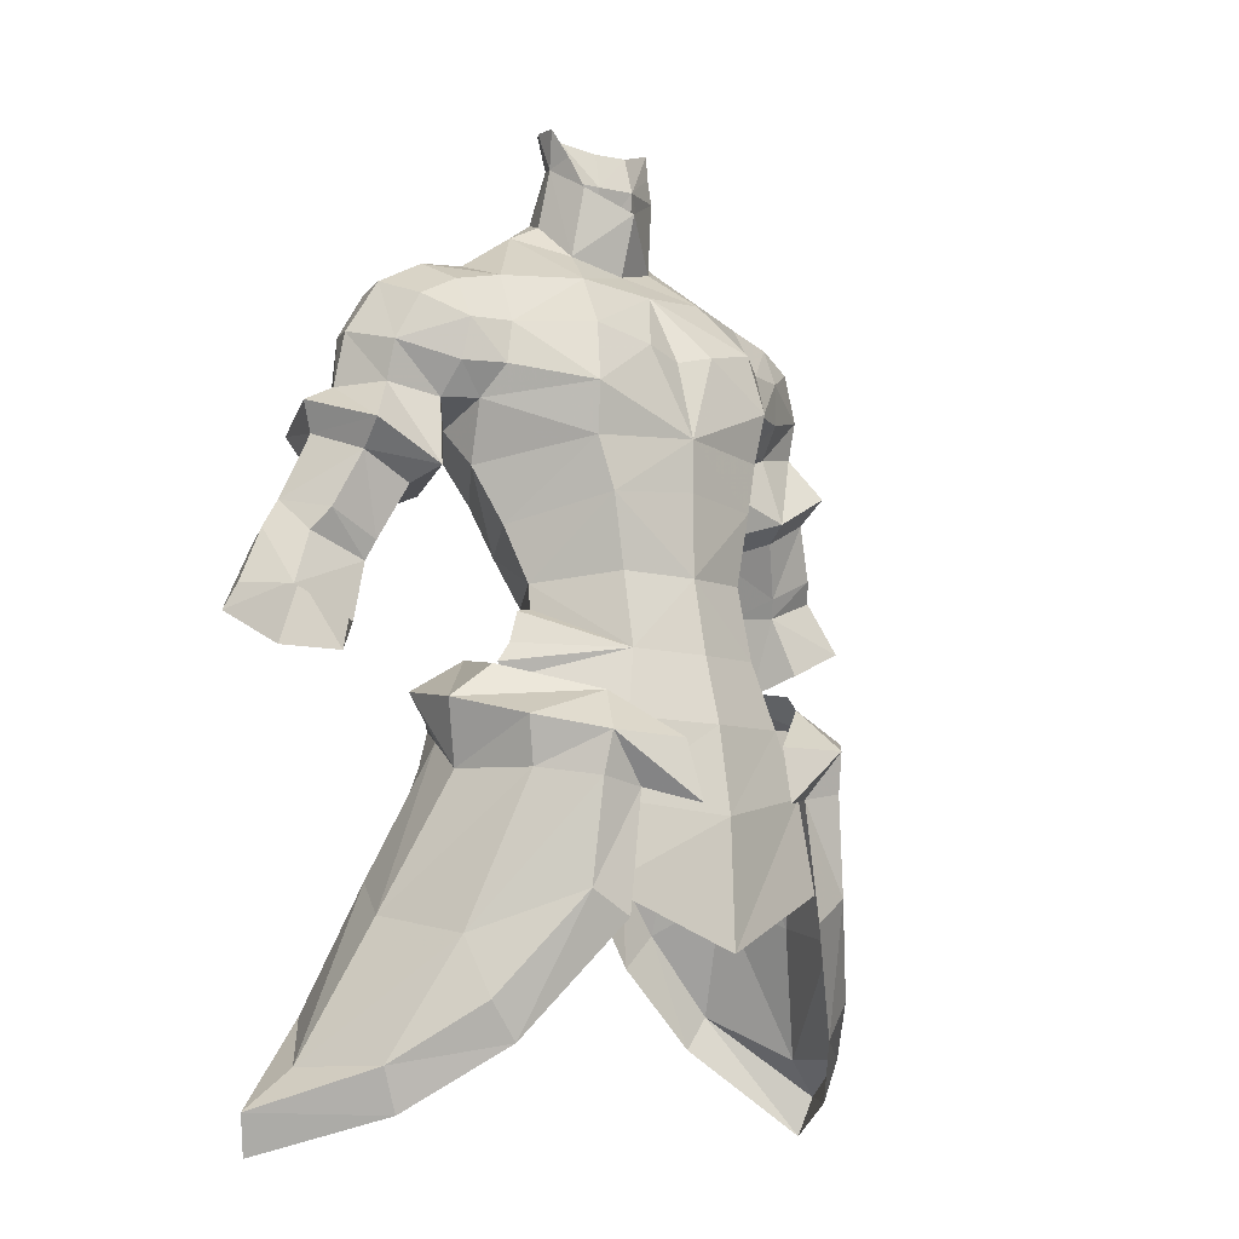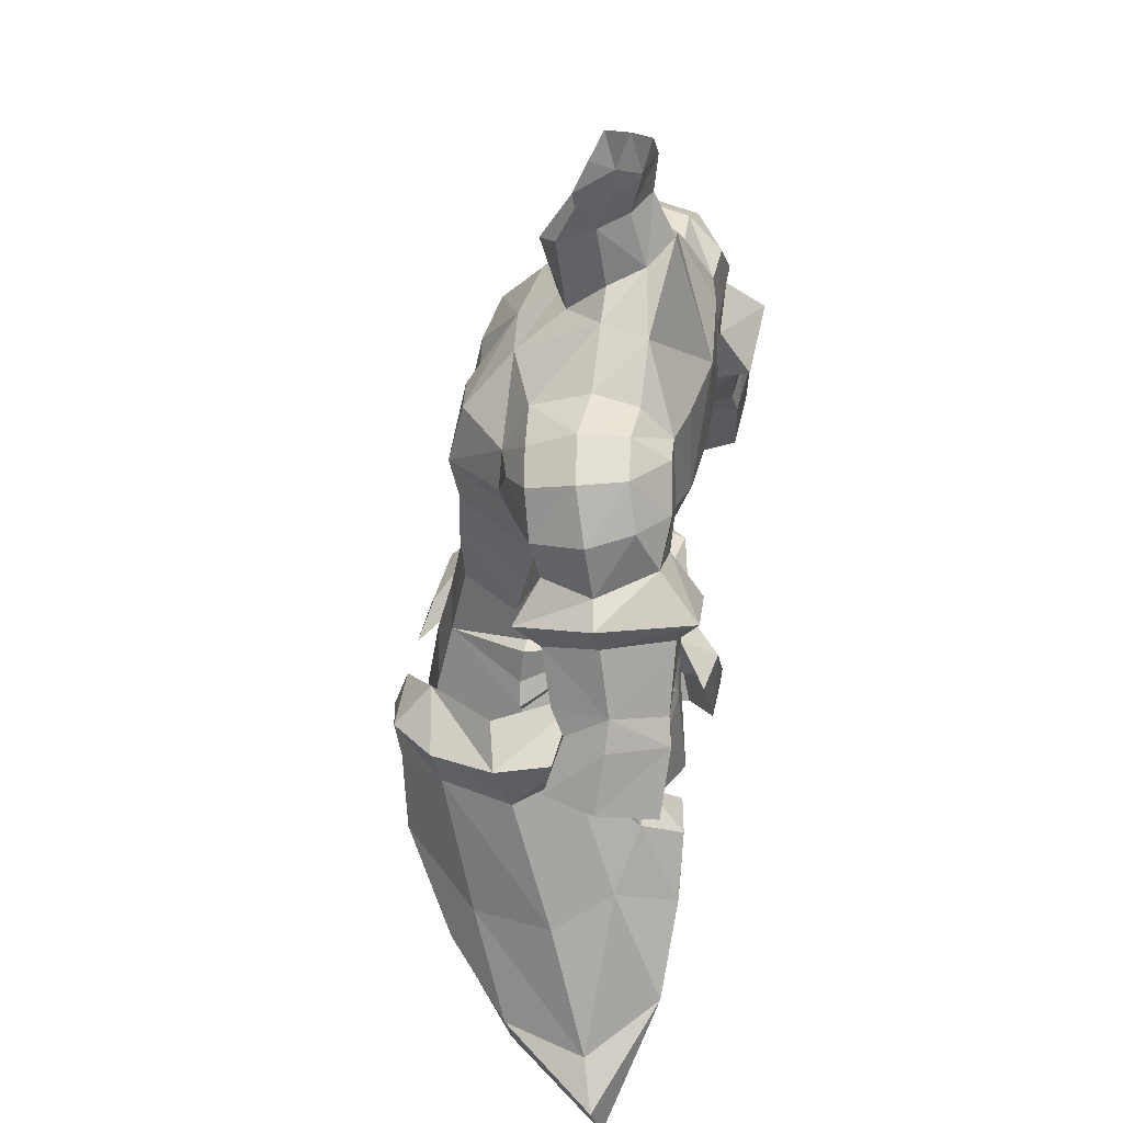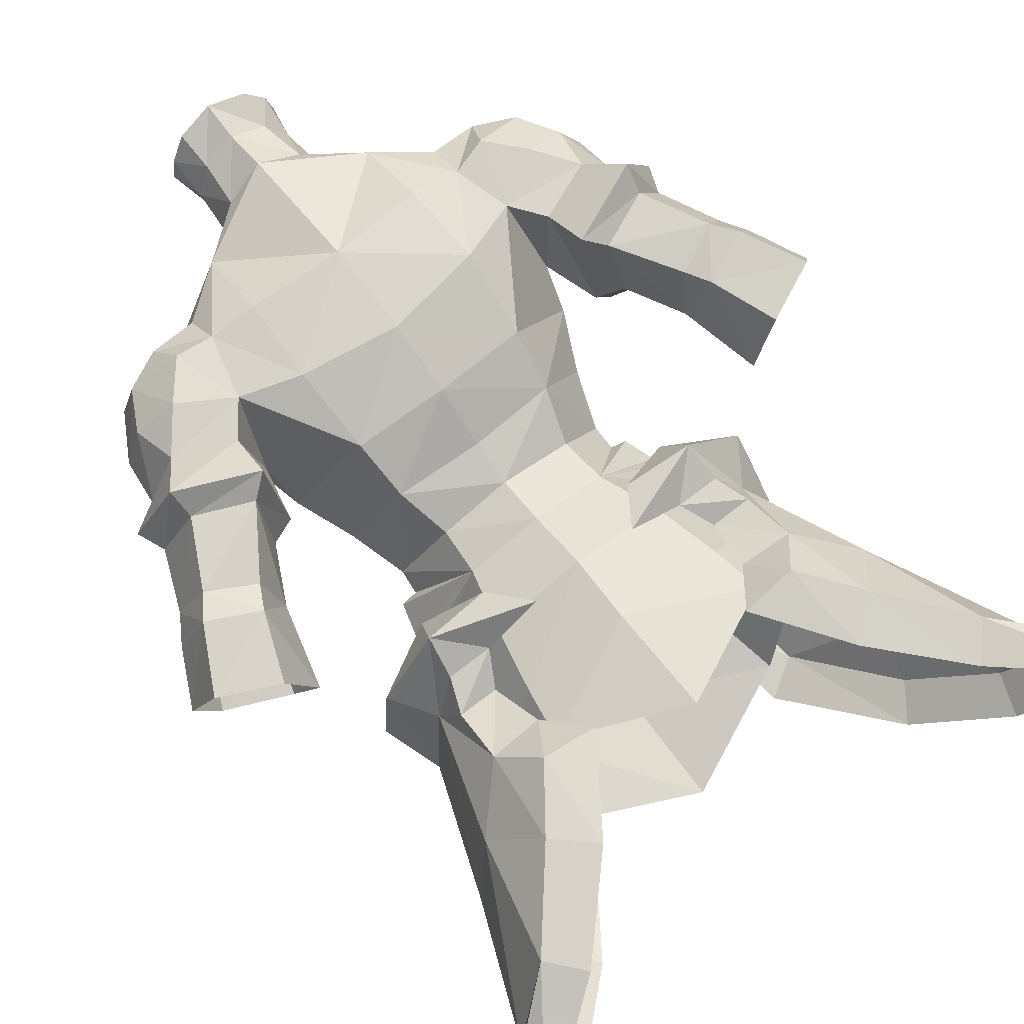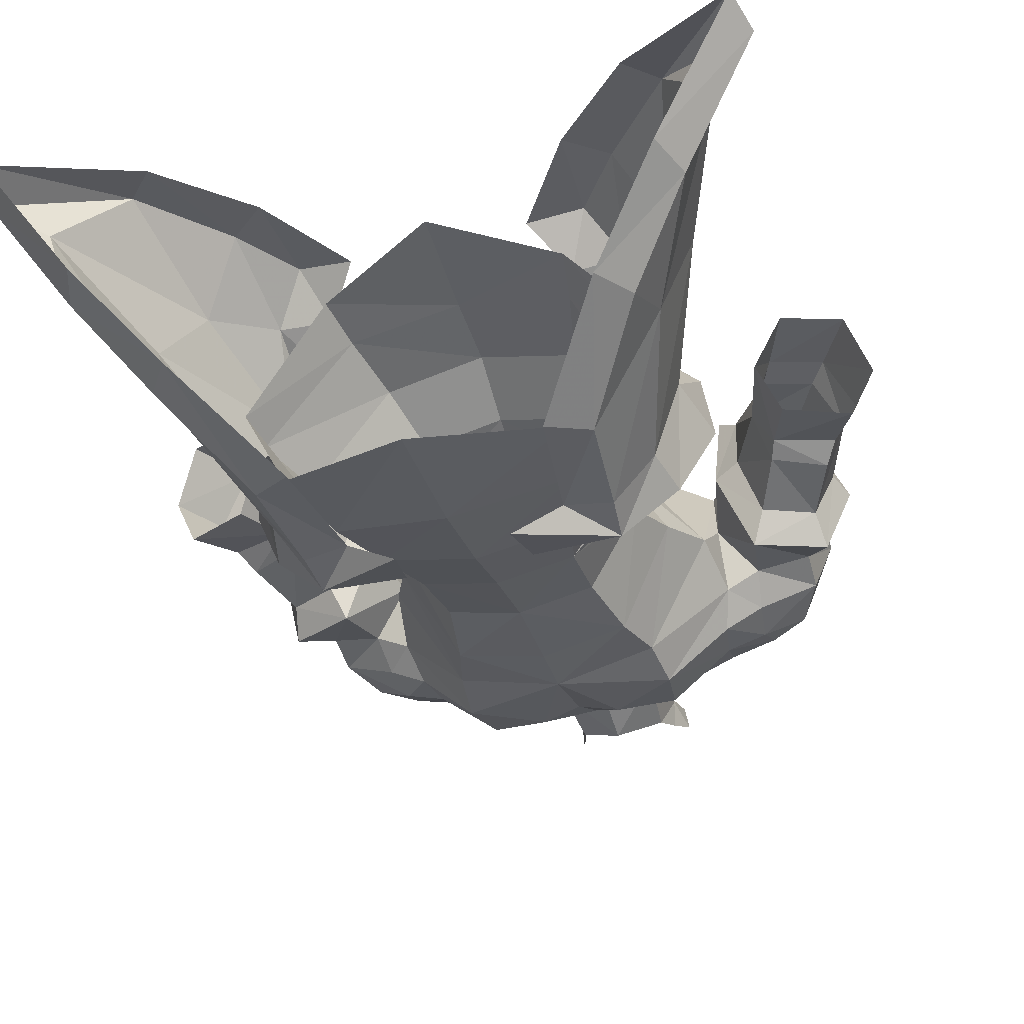
<metadata>
{"format":"obj","ext":"obj","renderer":"f3d","projection":"perspective","resolution":1024,"background":"white","views":[{"elev":-8.8,"azim":-41.7,"up":"+Z"},{"elev":39.6,"azim":100.2,"up":"+Z"},{"elev":74.6,"azim":142.5,"up":"+Y"},{"elev":-37.4,"azim":-162.8,"up":"+Y"}]}
</metadata>
<code>
g archer_armour_male_68530
v -0.06428 4.436 56.68
v 3.665 3.58 56.65
v 4.548 4.84 53.6
v -0.06428 5.898 53.63
v 4.407 -5.415 53.23
v 8.118 -0.2352 53.42
v 7.317 -0.4431 54.96
v 3.55 -4.767 56.35
v -0.06428 -5.561 56.25
v -0.06428 -6.397 53.1
v -3.793 3.58 56.65
v -4.677 4.84 53.6
v -4.535 -5.415 53.23
v -3.679 -4.767 56.35
v -7.5 -0.442 55.05
v -8.506 -0.2352 53.68
v 5.256 5.392 50.31
v 0.03641 6.48 50.39
v 5.481 -5.751 50.19
v 9.318 0.02618 50.3
v -0.06428 -7.083 49.02
v -5.384 5.392 50.31
v -9.829 0.1881 50.89
v -5.648 -5.703 49.57
v 5.663 5.812 47.8
v -0.06428 7.032 45.15
v 6.278 -5.963 45.84
v 9.514 0.3825 48.33
v -0.06428 -7.315 43.06
v -5.792 5.812 47.8
v -10.45 0.4084 48.71
v -6.407 -5.963 45.84
v 14.96 4.094 38.3
v 12.29 7.583 40.41
v 10.84 4.873 46.27
v 12.35 1.891 44.68
v 7.04 -6.815 50.41
v 7.483 -6.58 45.7
v 10.97 -2.383 43.84
v 8.845 -4.334 50.82
v 4.886 -6.752 50.03
v 5.612 -6.866 44.53
v 9.304 -3.859 39.31
v 12.72 -0.1792 36.32
v 13.49 -0.3588 38.39
v 10.55 -3.759 41.11
v 10.84 7.361 38.79
v 7.086 7.739 42.74
v 8.952 7.921 44.4
v 5.424 4.98 53.07
v 7.599 4.648 53.11
v 8.233 4.4 51.48
v 6.274 4.186 51.5
v 6.856 7.828 47.24
v 4.194 7.393 47
v 8.345 5.801 48.88
v 8.86 2.402 52.37
v 5.78 5.748 49.01
v 16.55 5.318 34.49
v 17.07 4.784 36.44
v 5.703 -5.462 54.26
v 9.39 -4.714 53.01
v 10.96 -1.201 53.93
v 8.973 -1.724 55.48
v 6.857 -7.196 52.33
v 6.937 2.872 56.25
v 10.29 2.505 54.5
v 7.379 5.655 54.94
v 10.04 -0.4816 50.94
v 2.868 -7.407 52.24
v 2.472 -8.299 49.62
v 4.086 5.206 55.24
v 2.65 6.607 53.18
v -15.09 4.094 38.3
v -10.97 4.873 46.27
v -12.42 7.583 40.41
v -12.48 1.891 44.68
v -7.169 -6.815 50.41
v -11.1 -2.383 43.84
v -7.612 -6.58 45.7
v -8.973 -4.334 50.82
v -5.015 -6.752 50.03
v -5.74 -6.866 44.53
v -9.432 -3.859 39.31
v -13.62 -0.3588 38.39
v -12.85 -0.1792 36.32
v -10.68 -3.759 41.11
v -10.97 7.361 38.79
v -9.081 7.921 44.4
v -7.215 7.739 42.74
v -5.552 4.98 53.07
v -8.362 4.4 51.48
v -7.728 4.648 53.11
v -6.403 4.186 51.5
v -6.984 7.828 47.24
v -4.323 7.393 47
v -8.473 5.801 48.88
v -8.989 2.402 52.37
v -5.908 5.748 49.01
v -16.68 5.318 34.49
v -17.19 4.784 36.44
v -5.831 -5.462 54.26
v -11.09 -1.201 53.93
v -9.519 -4.714 53.01
v -9.102 -1.724 55.48
v -6.986 -7.196 52.33
v -7.066 2.872 56.25
v -10.42 2.505 54.5
v -7.507 5.655 54.94
v -10.17 -0.4816 50.94
v -2.996 -7.407 52.24
v -2.808 -8.3 49.38
v -4.214 5.206 55.24
v -2.779 6.607 53.18
f 1 2 3
f 3 4 1
f 5 6 7
f 7 8 5
f 8 9 10
f 10 5 8
f 6 3 2
f 2 7 6
f 11 1 4
f 4 12 11
f 13 14 15
f 15 16 13
f 9 14 13
f 13 10 9
f 12 16 15
f 15 11 12
f 4 3 17
f 17 18 4
f 6 5 19
f 19 20 6
f 5 10 21
f 21 19 5
f 3 6 20
f 20 17 3
f 12 4 18
f 18 22 12
f 13 16 23
f 23 24 13
f 10 13 24
f 24 21 10
f 16 12 22
f 22 23 16
f 18 17 25
f 25 26 18
f 27 28 19
f 19 21 29
f 29 27 19
f 17 20 28
f 28 25 17
f 18 26 30
f 30 22 18
f 31 24 23
f 21 24 32
f 32 29 21
f 23 22 30
f 30 31 23
f 28 20 19
f 31 32 24
f 33 34 35
f 35 36 33
f 37 38 39
f 39 40 37
f 38 37 41
f 41 42 38
f 43 44 45
f 45 46 43
f 47 48 49
f 49 34 47
f 50 51 52
f 52 53 50
f 54 49 48
f 48 55 54
f 56 52 57
f 57 35 56
f 58 56 54
f 54 55 58
f 59 47 34
f 34 60 59
f 44 59 60
f 60 45 44
f 33 36 39
f 39 45 33
f 38 42 43
f 43 46 38
f 53 52 56
f 56 58 53
f 61 62 63
f 63 64 61
f 65 37 40
f 40 62 65
f 66 64 63
f 63 67 66
f 68 67 57
f 57 51 68
f 45 39 46
f 51 57 52
f 56 49 54
f 39 36 40
f 36 35 57
f 35 34 49
f 46 39 38
f 35 49 56
f 33 45 60
f 34 33 60
f 63 62 69
f 62 61 65
f 61 70 65
f 65 71 41
f 37 65 41
f 70 71 65
f 36 69 40
f 62 40 69
f 63 69 67
f 67 68 66
f 66 68 72
f 68 50 73
f 51 50 68
f 72 68 73
f 36 57 69
f 67 69 57
f 74 75 76
f 75 74 77
f 78 79 80
f 79 78 81
f 80 82 78
f 82 80 83
f 84 85 86
f 85 84 87
f 88 89 90
f 89 88 76
f 91 92 93
f 92 91 94
f 95 90 89
f 90 95 96
f 97 98 92
f 98 97 75
f 99 95 97
f 95 99 96
f 100 76 88
f 76 100 101
f 86 101 100
f 101 86 85
f 74 79 77
f 79 74 85
f 80 84 83
f 84 80 87
f 94 97 92
f 97 94 99
f 102 103 104
f 103 102 105
f 106 81 78
f 81 106 104
f 107 103 105
f 103 107 108
f 109 98 108
f 98 109 93
f 85 87 79
f 93 92 98
f 97 95 89
f 79 81 77
f 77 98 75
f 75 89 76
f 87 80 79
f 75 97 89
f 74 101 85
f 76 101 74
f 103 110 104
f 104 106 102
f 102 106 111
f 106 82 112
f 78 82 106
f 111 106 112
f 77 81 110
f 104 110 81
f 103 108 110
f 108 107 109
f 107 113 109
f 109 114 91
f 93 109 91
f 113 114 109
f 77 110 98
f 108 98 110
g archer_armour_male_68530
v 5.041 -4.264 68.22
v 4.781 -3.836 65.87
v 8.373 0.07528 67.63
v 7.907 -1.274 69.06
v -0.06428 0.05187 74.78
v -0.06427 -1.887 73.36
v 3.518 -1.359 73.74
v 2.346 0.8527 75.51
v 7.275 0.04192 73.5
v 4.496 2.797 76.4
v -0.06427 -4.813 66.17
v -0.06428 -4.774 63.71
v 4.065 -4.108 63.37
v 1.954 4.44 77.89
v 4.496 2.797 76.4
v 4.515 4.972 75.78
v -0.06431 7.407 71.7
v 4.549 6.973 72.09
v 4.721 7.204 67.96
v 7.555 -1.158 71.06
v 4.63 -3.597 71.07
v 7.634 6.835 68.99
v 4.461 5.746 64.04
v 4.178 4.268 61.44
v 6.694 0.4253 62.15
v 5.795 -0.2689 59.48
v 3.468 3.137 58.98
v -0.06428 3.779 59.09
v -0.06429 4.42 61.19
v 7.042 5.036 73.86
v 6.867 6.56 72.21
v 1.837 -4.043 70.42
v -0.06427 -3.78 69.93
v 7.137 -0.5796 56.61
v 3.665 3.58 56.65
v 6.709 -0.4575 58.22
v -0.06428 4.436 56.68
v -0.06428 -4.834 59.79
v 3.432 -4.011 59.9
v 2.443 0.9811 80.38
v 2.056 0.3016 78.83
v 2.556 2.232 80
v 2.936 1.637 81.78
v 2.693 2.922 81.92
v 1.659 3.611 80.45
v 1.775 4.066 82.26
v -0.0643 4.565 82.57
v -0.0643 4.391 80.64
v 7.284 2.874 74.51
v 7.284 2.874 74.51
v -0.0643 5.46 78.33
v 8.241 2.899 66.62
v 7.903 1.247 64.82
v 2.8 2.752 77.24
v -0.06431 7.345 67.16
v 1.954 4.44 77.89
v -0.0643 5.46 78.33
v 3.55 -4.767 56.35
v 5.889 -0.4341 58.31
v -0.06428 -5.561 56.25
v 2.8 2.752 77.24
v -0.06427 -0.8352 77.66
v -0.06429 6.1 63.83
v -8.502 0.07526 67.63
v -4.91 -3.836 65.87
v -5.169 -4.264 68.22
v -8.036 -1.274 69.06
v -3.646 -1.359 73.74
v -2.474 0.8527 75.51
v -4.624 2.797 76.4
v -7.404 0.04191 73.5
v -4.194 -4.108 63.37
v -2.083 4.44 77.89
v -4.644 4.972 75.78
v -4.624 2.797 76.4
v -4.85 7.204 67.96
v -4.678 6.973 72.09
v -7.684 -1.158 71.06
v -4.758 -3.597 71.07
v -4.59 5.746 64.04
v -7.762 6.835 68.99
v -5.924 -0.2689 59.48
v -6.823 0.4253 62.15
v -4.306 4.268 61.44
v -3.596 3.137 58.98
v -7.05 6.528 71.85
v -7.17 5.036 73.86
v -1.966 -4.043 70.42
v -7.237 -0.5796 56.7
v -6.706 -0.4686 58.17
v -3.793 3.58 56.65
v -3.56 -4.011 59.9
v -2.572 0.9811 80.38
v -2.684 2.232 80
v -2.184 0.3016 78.83
v -3.065 1.637 81.78
v -1.788 3.611 80.45
v -2.822 2.922 81.92
v -1.903 4.066 82.26
v -7.413 2.874 74.51
v -7.413 2.874 74.51
v -8.032 1.247 64.82
v -8.369 2.899 66.62
v -2.928 2.752 77.24
v -2.083 4.44 77.89
v -5.967 -0.4338 58.31
v -3.679 -4.767 56.35
v -2.928 2.752 77.24
v -6.706 -0.4686 58.17
v 7.809 -0.4641 55.54
v -7.816 -0.4686 55.81
v -7.5 -0.442 55.05
v 7.317 -0.4431 54.96
v -7.816 -0.4686 55.81
v 8.7 6.703 72.38
v 7.634 6.835 68.99
v 6.867 6.56 72.21
v 7.275 0.04192 73.5
v 9.586 0.304 72.95
v 9.761 2.653 74.11
v 7.284 2.874 74.51
v 7.042 5.036 73.86
v 9.268 4.941 73.84
v 7.555 -1.158 71.06
v 9.441 -0.5998 71.05
v 13.51 4.049 68
v 12.2 5.674 70.81
v 13.25 3.601 70.52
v 12.47 1.505 68
v 12.42 0.9993 69.84
v 11.93 2.974 72.93
v 11.35 0.6024 72.02
v 11.15 5.19 72.87
v 9.971 0.857 67.56
v 9.721 -0.3203 69.08
v 10.2 6.997 70.51
v 11.74 6.722 68.55
v 7.907 -1.274 69.06
v 9.956 7.68 64.28
v 12.04 7.322 61.19
v 11.53 4.655 60.27
v 10.14 4.296 63.08
v 15.31 3.047 61.22
v 15.56 5.16 62.84
v 14.65 2.378 62.22
v 12.52 2.838 60.15
v 12.2 2.446 61.06
v 12.62 7.602 60.01
v 14.29 7.703 62.31
v 15.08 7.931 61.16
v 14.37 4.511 65.85
v 14.92 4.288 67.28
v 13.73 0.4098 66.04
v 13.48 1.701 64.84
v 11.53 4.655 60.27
v 11.11 1.533 63.61
v 10.47 0.03075 64.3
v 8.872 3.903 63.67
v 10.14 4.296 63.08
v 16.59 2.315 58.64
v 17.74 4.87 58.87
v 16.42 5.113 61.51
v 12.53 4.36 56.36
v 13.53 2.252 57.29
v 12.84 8.704 66.63
v 8.872 3.903 63.67
v 8.958 8.448 65.02
v 16.68 7.718 58.11
v 13.85 7.468 56.83
v 12.53 4.36 56.36
v 8.868 6.813 67.36
v 12.69 7.701 65.46
v 8.241 2.899 66.62
v 8.373 0.07528 67.63
v 8.241 2.899 66.62
v -8.829 6.703 72.38
v -7.05 6.528 71.85
v -7.762 6.835 68.99
v -7.404 0.04191 73.5
v -9.89 2.653 74.11
v -9.715 0.304 72.95
v -7.413 2.874 74.51
v -7.17 5.036 73.86
v -9.397 4.941 73.84
v -7.684 -1.158 71.06
v -9.569 -0.5998 71.05
v -13.64 4.049 68
v -13.38 3.601 70.52
v -12.33 5.674 70.81
v -12.6 1.505 68
v -12.55 0.9992 69.84
v -12.06 2.974 72.93
v -11.48 0.6024 72.02
v -11.28 5.19 72.87
v -10.1 0.857 67.56
v -9.849 -0.3203 69.08
v -10.33 6.997 70.51
v -11.86 6.722 68.55
v -8.036 -1.274 69.06
v -10.08 7.68 64.28
v -11.66 4.655 60.27
v -12.17 7.322 61.19
v -10.26 4.296 63.08
v -15.43 3.047 61.22
v -14.78 2.378 62.22
v -15.69 5.16 62.84
v -12.65 2.838 60.15
v -12.33 2.446 61.06
v -12.75 7.602 60.01
v -14.42 7.703 62.31
v -15.21 7.931 61.16
v -14.5 4.511 65.85
v -13.86 0.4097 66.04
v -15.05 4.288 67.28
v -13.61 1.701 64.84
v -11.66 4.655 60.27
v -11.24 1.533 63.61
v -9.001 3.903 63.67
v -10.6 0.03072 64.3
v -10.26 4.296 63.08
v -16.72 2.315 58.64
v -16.55 5.113 61.51
v -17.87 4.87 58.87
v -12.66 4.36 56.36
v -13.65 2.252 57.29
v -12.97 8.704 66.63
v -9.001 3.903 63.67
v -9.087 8.448 65.02
v -16.81 7.718 58.11
v -13.98 7.468 56.83
v -12.66 4.36 56.36
v -8.996 6.813 67.36
v -12.82 7.701 65.46
v -8.369 2.899 66.62
v -8.369 2.899 66.62
v -8.502 0.07526 67.63
f 115 116 117
f 117 118 115
f 119 120 121
f 121 122 119
f 121 123 124
f 124 122 121
f 125 126 127
f 127 116 125
f 128 129 130
f 131 132 133
f 116 115 125
f 134 135 115
f 133 136 137
f 138 139 140
f 140 141 138
f 142 143 138
f 138 141 142
f 130 144 145
f 125 146 147
f 148 149 150
f 141 149 151
f 151 142 141
f 127 126 152
f 152 153 127
f 127 153 140
f 140 139 127
f 135 146 115
f 154 155 156
f 156 157 154
f 158 156 159
f 159 160 158
f 156 158 157
f 161 160 159
f 159 162 161
f 163 144 130
f 130 129 163
f 123 164 124
f 130 131 165
f 165 128 130
f 136 166 167
f 134 115 118
f 168 122 124
f 134 123 121
f 121 135 134
f 155 122 156
f 131 133 169
f 156 168 170
f 170 159 156
f 162 159 170
f 170 171 162
f 121 120 135
f 172 173 140
f 140 153 172
f 172 153 152
f 152 174 172
f 175 129 128
f 139 167 116
f 116 127 139
f 122 155 176
f 176 119 122
f 130 132 131
f 145 136 133
f 156 122 168
f 169 133 137
f 137 177 169
f 177 137 138
f 138 143 177
f 136 167 137
f 138 137 167
f 167 139 138
f 167 117 116
f 167 166 117
f 120 146 135
f 132 145 133
f 130 145 132
f 178 179 180
f 180 181 178
f 182 120 119
f 119 183 182
f 184 185 182
f 182 183 184
f 186 126 125
f 125 179 186
f 187 188 189
f 131 190 191
f 179 125 180
f 192 180 193
f 190 194 195
f 196 197 198
f 198 199 196
f 198 143 142
f 142 199 198
f 188 200 201
f 125 147 202
f 203 204 205
f 151 205 199
f 199 142 151
f 152 126 186
f 186 206 152
f 196 206 186
f 186 197 196
f 193 180 202
f 207 208 209
f 208 207 210
f 211 208 212
f 212 213 211
f 208 210 212
f 211 213 161
f 161 162 211
f 188 201 214
f 214 189 188
f 185 184 215
f 165 131 188
f 188 187 165
f 195 216 217
f 192 181 180
f 218 184 183
f 192 182 185
f 182 192 193
f 209 208 183
f 131 169 190
f 219 218 208
f 208 211 219
f 219 211 162
f 162 171 219
f 182 193 120
f 196 220 221
f 221 206 196
f 152 206 221
f 221 174 152
f 222 187 189
f 179 216 197
f 197 186 179
f 176 209 183
f 183 119 176
f 188 131 191
f 200 190 195
f 208 218 183
f 194 190 169
f 169 177 194
f 198 194 177
f 177 143 198
f 195 194 216
f 216 194 198
f 198 197 216
f 216 179 178
f 216 178 217
f 120 202 147
f 191 190 200
f 188 191 200
f 120 147 146
f 120 193 202
f 115 146 125
f 125 202 180
f 172 148 150
f 172 150 173
f 220 223 221
f 224 148 172
f 221 225 226
f 172 227 224
f 223 203 221
f 221 203 225
f 149 173 150
f 149 141 140
f 140 173 149
f 204 220 205
f 226 228 205
f 220 196 199
f 199 205 220
f 228 203 205
f 149 148 224
f 149 224 227
f 229 230 231
f 232 233 234
f 234 235 232
f 236 235 234
f 234 237 236
f 237 229 231
f 231 236 237
f 233 232 238
f 238 239 233
f 240 241 242
f 243 240 242
f 242 244 243
f 244 242 245
f 245 246 244
f 242 241 247
f 247 245 242
f 248 243 244
f 244 249 248
f 250 241 251
f 250 247 241
f 229 250 230
f 247 237 234
f 234 245 247
f 247 229 237
f 234 233 246
f 246 245 234
f 244 246 239
f 252 249 239
f 239 246 233
f 238 252 239
f 253 254 255
f 255 256 253
f 257 258 259
f 260 259 261
f 255 254 262
f 263 264 262
f 262 254 263
f 258 264 263
f 265 266 267
f 267 268 265
f 261 269 260
f 270 271 272
f 272 273 270
f 274 275 276
f 277 278 260
f 260 269 277
f 260 278 274
f 274 257 260
f 251 240 266
f 266 279 251
f 261 270 273
f 273 269 261
f 253 256 280
f 280 281 253
f 276 275 264
f 262 264 282
f 282 283 262
f 264 275 282
f 262 283 284
f 285 251 279
f 279 281 285
f 286 263 253
f 257 259 260
f 268 270 261
f 261 259 268
f 257 276 258
f 276 264 258
f 262 284 255
f 257 274 276
f 250 251 230
f 247 250 229
f 287 230 285
f 285 230 251
f 240 251 241
f 263 254 253
f 248 288 289
f 268 267 271
f 271 270 268
f 288 248 249
f 249 252 288
f 249 244 239
f 268 259 258
f 258 263 286
f 268 258 265
f 265 258 286
f 240 243 267
f 267 266 240
f 271 248 289
f 289 272 271
f 265 286 279
f 279 266 265
f 280 287 285
f 285 281 280
f 286 253 281
f 281 279 286
f 243 248 271
f 271 267 243
f 290 291 292
f 293 294 295
f 294 293 296
f 297 294 296
f 294 297 298
f 298 291 290
f 291 298 297
f 295 299 293
f 299 295 300
f 301 302 303
f 304 302 301
f 302 304 305
f 305 306 302
f 306 305 307
f 302 308 303
f 308 302 306
f 309 305 304
f 305 309 310
f 311 312 303
f 311 303 308
f 290 292 311
f 308 294 298
f 294 308 306
f 308 298 290
f 294 307 295
f 307 294 306
f 305 300 307
f 313 300 310
f 300 295 307
f 299 300 313
f 314 315 316
f 315 314 317
f 318 319 320
f 321 322 319
f 315 323 316
f 324 323 325
f 323 324 316
f 320 324 325
f 326 327 328
f 327 326 329
f 322 321 330
f 331 332 333
f 332 331 334
f 335 336 337
f 338 321 339
f 321 338 330
f 321 335 339
f 335 321 318
f 312 328 301
f 328 312 340
f 322 334 331
f 334 322 330
f 314 341 317
f 341 314 342
f 336 325 337
f 323 343 325
f 343 323 344
f 325 343 337
f 323 345 344
f 346 340 312
f 340 346 342
f 347 314 324
f 318 321 319
f 329 322 331
f 322 329 319
f 318 320 336
f 336 320 325
f 323 315 345
f 318 336 335
f 311 292 312
f 308 290 311
f 348 346 292
f 346 312 292
f 301 303 312
f 324 314 316
f 309 349 350
f 329 333 327
f 333 329 331
f 350 310 309
f 310 350 313
f 310 300 305
f 329 320 319
f 320 347 324
f 329 326 320
f 326 347 320
f 301 327 304
f 327 301 328
f 333 349 309
f 349 333 332
f 326 340 347
f 340 326 328
f 341 346 348
f 346 341 342
f 347 342 314
f 342 347 340
f 304 333 309
f 333 304 327

</code>
